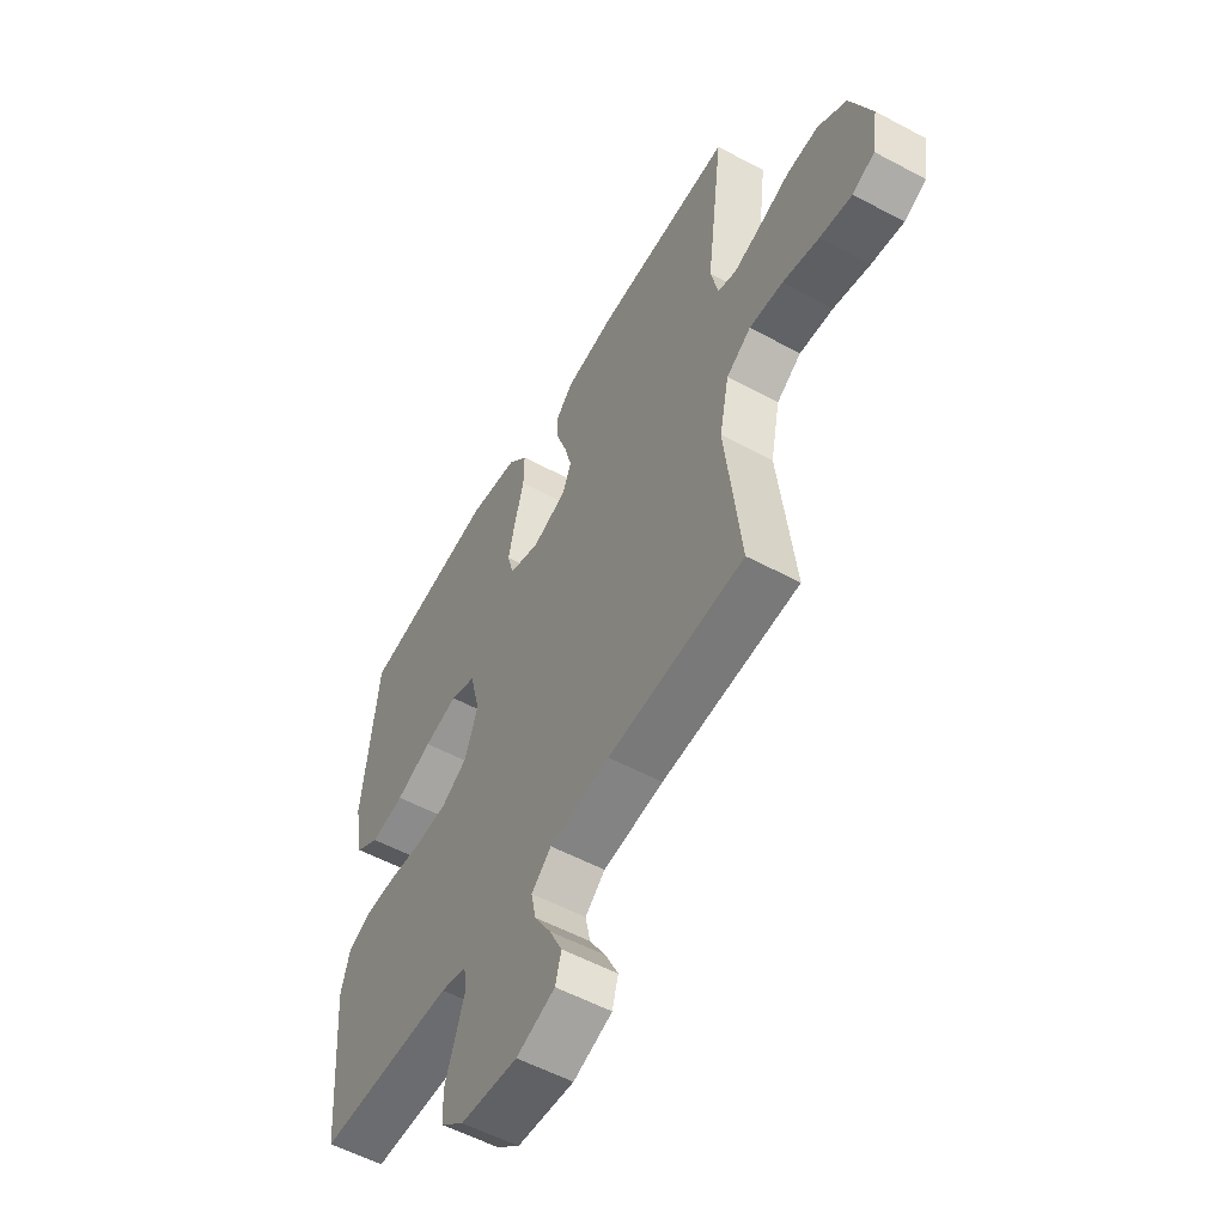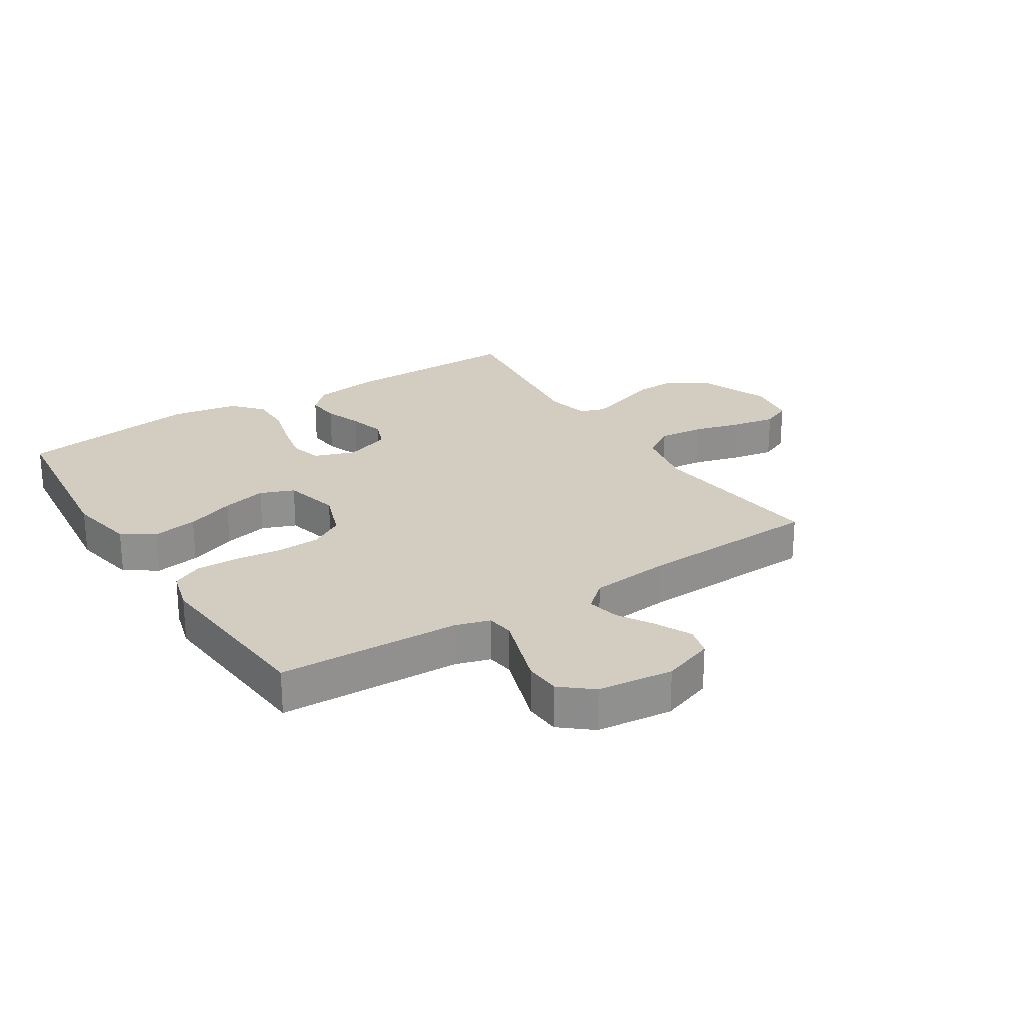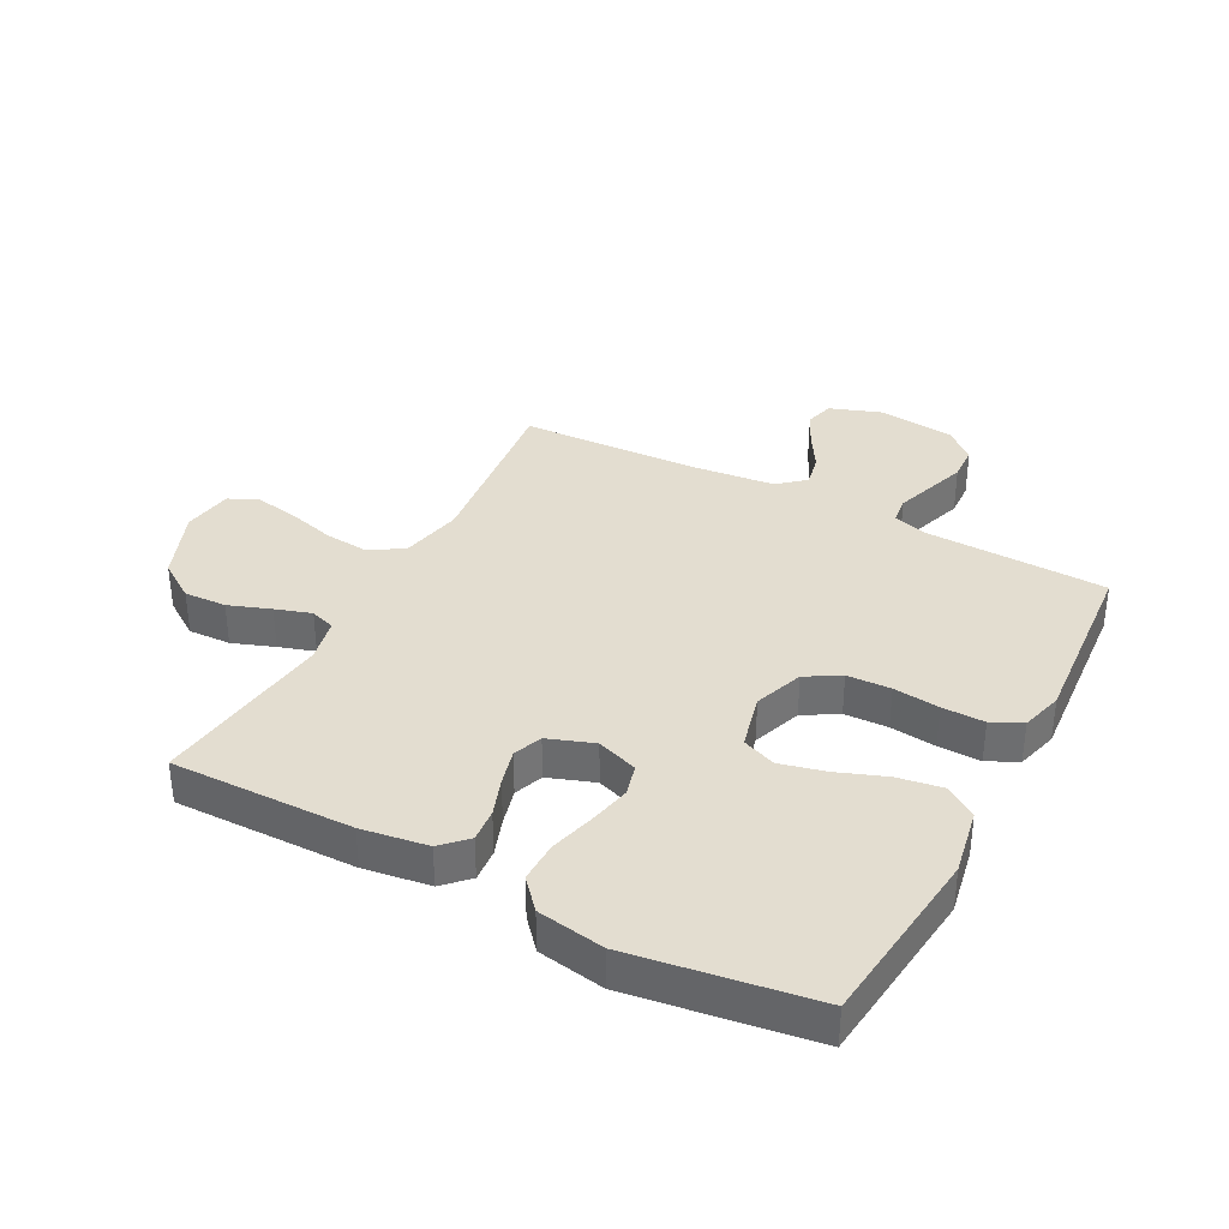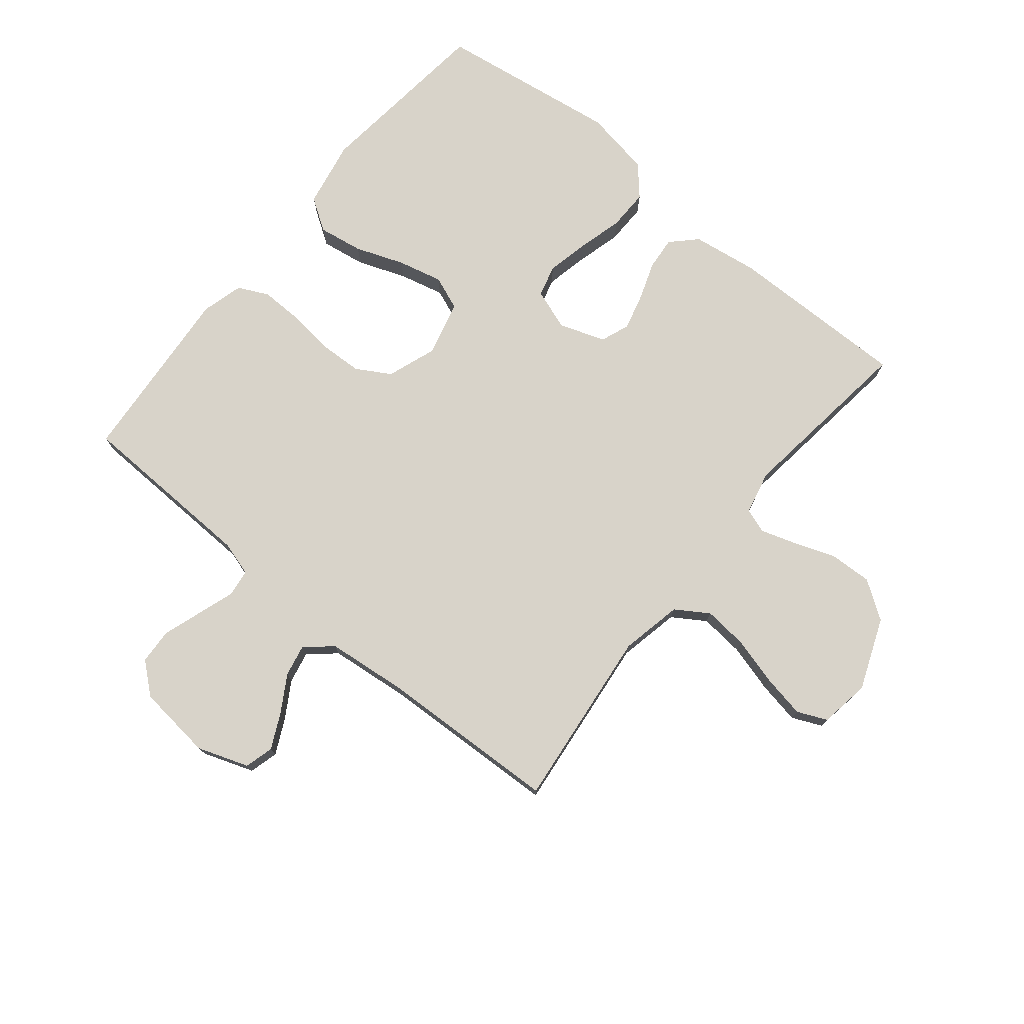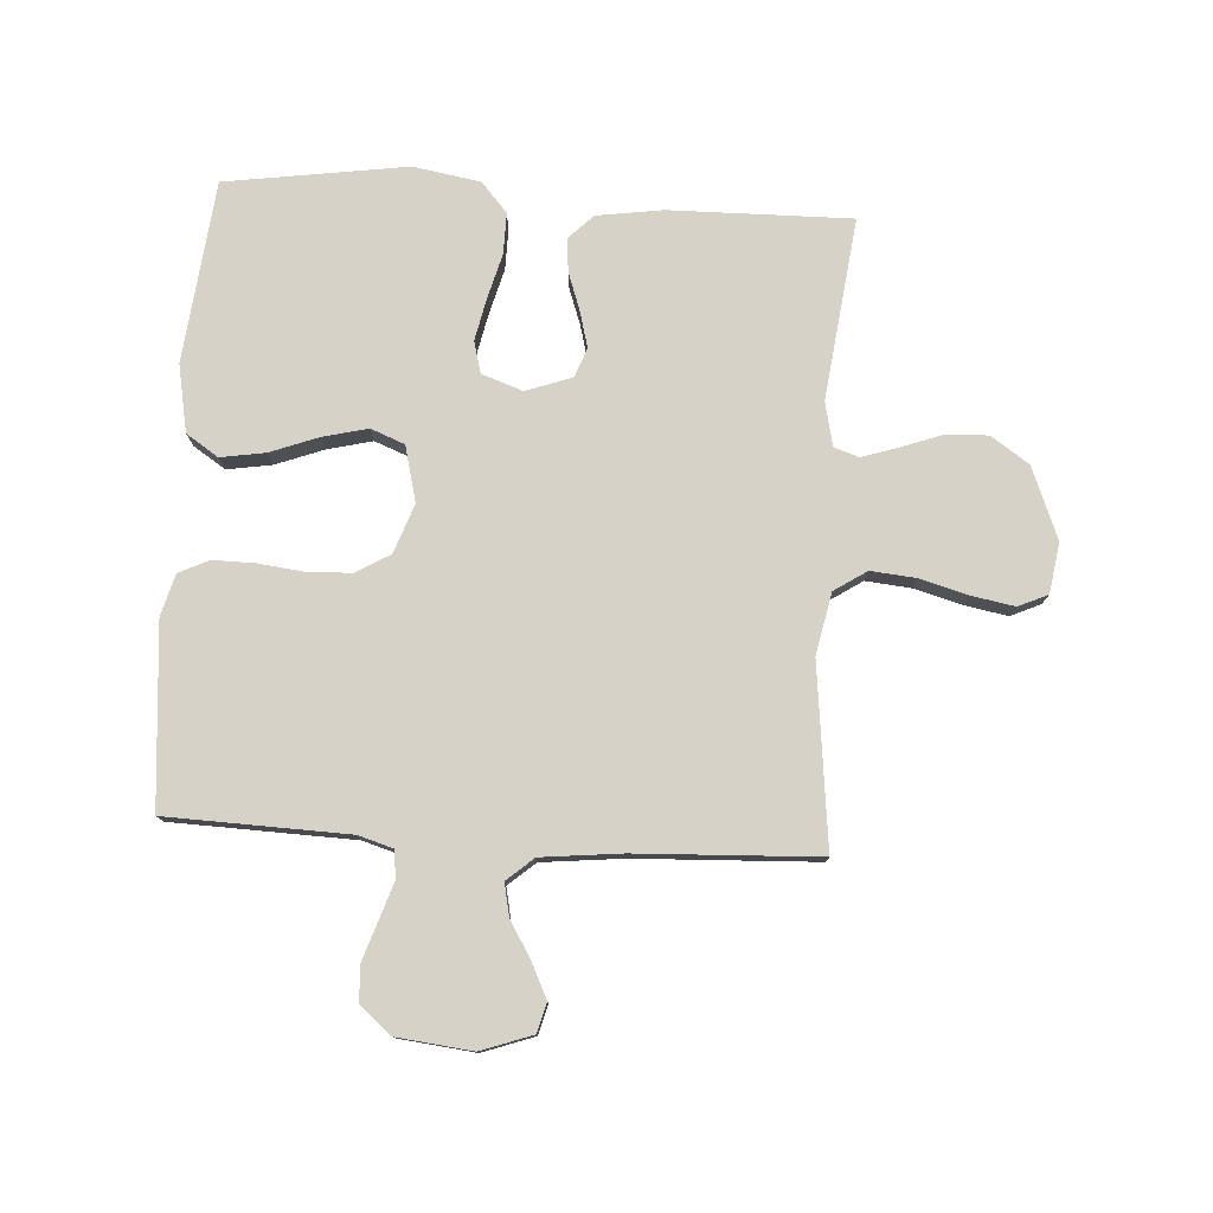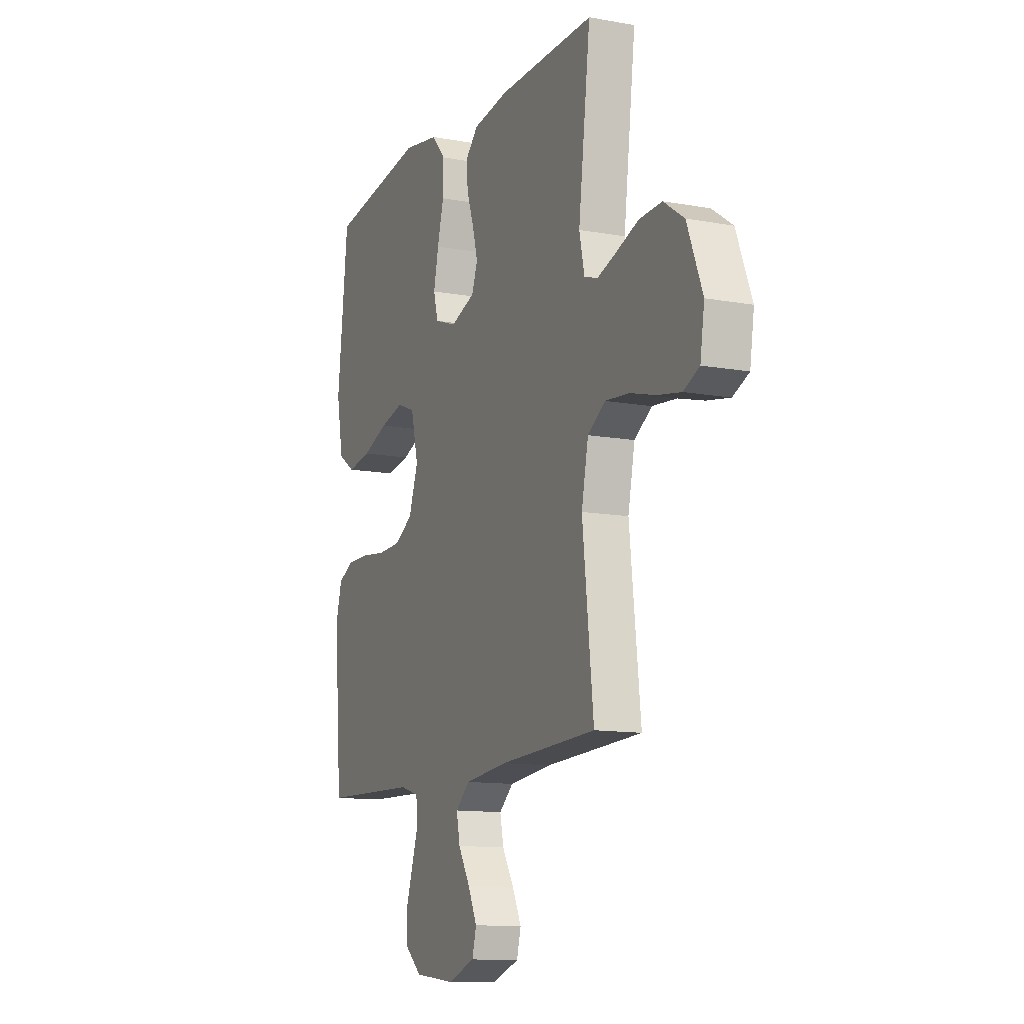
<metadata>
{"format":"obj","ext":"obj","renderer":"f3d","projection":"perspective","resolution":1024,"background":"white","views":[{"elev":-55.5,"azim":-119.4,"up":"+Z"},{"elev":24.7,"azim":147.4,"up":"+Y"},{"elev":35.6,"azim":27.9,"up":"+Y"},{"elev":75.8,"azim":-140.7,"up":"+Y"},{"elev":77.9,"azim":-176.5,"up":"+Y"},{"elev":-12.0,"azim":-113.4,"up":"+Z"}]}
</metadata>
<code>
v -0.5 0.07 -0.5
v -0.466 0.07 -0.2
v -0.487 0.07 -0.098
v -0.541 0.07 -0.063
v -0.615 0.07 -0.07
v -0.695 0.07 -0.092
v -0.766 0.07 -0.105
v -0.815 0.07 -0.083
v -0.828 0.07 0
v -0.781 0.07 0.118
v -0.718 0.07 0.161
v -0.648 0.07 0.158
v -0.579 0.07 0.133
v -0.52 0.07 0.114
v -0.479 0.07 0.128
v -0.463 0.07 0.2
v -0.5 0.07 0.5
v -0.2 0.07 0.496
v -0.091 0.07 0.48
v -0.051 0.07 0.44
v -0.056 0.07 0.385
v -0.078 0.07 0.323
v -0.094 0.07 0.263
v -0.076 0.07 0.215
v 0 0.07 0.188
v 0.068 0.07 0.212
v 0.082 0.07 0.264
v 0.067 0.07 0.334
v 0.047 0.07 0.408
v 0.046 0.07 0.476
v 0.089 0.07 0.525
v 0.2 0.07 0.544
v 0.5 0.07 0.5
v 0.533 0.07 0.2
v 0.512 0.07 0.089
v 0.459 0.07 0.054
v 0.385 0.07 0.066
v 0.305 0.07 0.096
v 0.231 0.07 0.114
v 0.175 0.07 0.092
v 0.152 0.07 0
v 0.181 0.07 -0.081
v 0.237 0.07 -0.114
v 0.309 0.07 -0.117
v 0.385 0.07 -0.108
v 0.455 0.07 -0.107
v 0.505 0.07 -0.131
v 0.524 0.07 -0.2
v 0.5 0.07 -0.5
v 0.2 0.07 -0.51
v 0.143 0.07 -0.527
v 0.137 0.07 -0.572
v 0.157 0.07 -0.632
v 0.179 0.07 -0.698
v 0.176 0.07 -0.757
v 0.125 0.07 -0.8
v 0 0.07 -0.814
v -0.085 0.07 -0.784
v -0.098 0.07 -0.736
v -0.07 0.07 -0.678
v -0.034 0.07 -0.618
v -0.023 0.07 -0.565
v -0.067 0.07 -0.527
v -0.2 0.07 -0.513
v -0.5 0 -0.5
v -0.466 0 -0.2
v -0.487 0 -0.098
v -0.541 0 -0.063
v -0.615 0 -0.07
v -0.695 0 -0.092
v -0.766 0 -0.105
v -0.815 0 -0.083
v -0.828 0 0
v -0.781 0 0.118
v -0.718 0 0.161
v -0.648 0 0.158
v -0.579 0 0.133
v -0.52 0 0.114
v -0.479 0 0.128
v -0.463 0 0.2
v -0.5 0 0.5
v -0.2 0 0.496
v -0.091 0 0.48
v -0.051 0 0.44
v -0.056 0 0.385
v -0.078 0 0.323
v -0.094 0 0.263
v -0.076 0 0.215
v 0 0 0.188
v 0.068 0 0.212
v 0.082 0 0.264
v 0.067 0 0.334
v 0.047 0 0.408
v 0.046 0 0.476
v 0.089 0 0.525
v 0.2 0 0.544
v 0.5 0 0.5
v 0.533 0 0.2
v 0.512 0 0.089
v 0.459 0 0.054
v 0.385 0 0.066
v 0.305 0 0.096
v 0.231 0 0.114
v 0.175 0 0.092
v 0.152 0 0
v 0.181 0 -0.081
v 0.237 0 -0.114
v 0.309 0 -0.117
v 0.385 0 -0.108
v 0.455 0 -0.107
v 0.505 0 -0.131
v 0.524 0 -0.2
v 0.5 0 -0.5
v 0.2 0 -0.51
v 0.143 0 -0.527
v 0.137 0 -0.572
v 0.157 0 -0.632
v 0.179 0 -0.698
v 0.176 0 -0.757
v 0.125 0 -0.8
v 0 0 -0.814
v -0.085 0 -0.784
v -0.098 0 -0.736
v -0.07 0 -0.678
v -0.034 0 -0.618
v -0.023 0 -0.565
v -0.067 0 -0.527
v -0.2 0 -0.513
f 58 59 60 61
f 56 57 58 61
f 56 61 62
f 53 54 55 56
f 52 53 56 62
f 51 52 62 63
f 47 48 49 50
f 44 45 46 47
f 43 44 47 50
f 42 43 50 51
f 35 36 37 38
f 35 38 39
f 34 35 39
f 33 34 39
f 32 33 39 40
f 28 29 30 31
f 27 28 31 32
f 26 27 32 40
f 19 20 21 22
f 19 22 23
f 16 17 18 19
f 15 16 19 23
f 10 11 12 13
f 10 13 14
f 9 10 14
f 8 9 14 15
f 5 6 7 8
f 4 5 8 15
f 64 1 2
f 64 2 3
f 63 64 3
f 41 42 51 63
f 41 63 3
f 25 26 40 41
f 24 25 41 3
f 15 23 24
f 3 4 15 24
f 125 124 123 122
f 125 122 121 120
f 126 125 120
f 120 119 118 117
f 126 120 117 116
f 127 126 116 115
f 114 113 112 111
f 111 110 109 108
f 114 111 108 107
f 115 114 107 106
f 102 101 100 99
f 103 102 99
f 103 99 98
f 103 98 97
f 104 103 97 96
f 95 94 93 92
f 96 95 92 91
f 104 96 91 90
f 86 85 84 83
f 87 86 83
f 83 82 81 80
f 87 83 80 79
f 77 76 75 74
f 78 77 74
f 78 74 73
f 79 78 73 72
f 72 71 70 69
f 79 72 69 68
f 66 65 128
f 67 66 128
f 67 128 127
f 127 115 106 105
f 67 127 105
f 105 104 90 89
f 67 105 89 88
f 88 87 79
f 88 79 68 67
f 1 65 66 2
f 2 66 67 3
f 3 67 68 4
f 4 68 69 5
f 5 69 70 6
f 6 70 71 7
f 7 71 72 8
f 8 72 73 9
f 9 73 74 10
f 10 74 75 11
f 11 75 76 12
f 12 76 77 13
f 13 77 78 14
f 14 78 79 15
f 15 79 80 16
f 16 80 81 17
f 17 81 82 18
f 18 82 83 19
f 19 83 84 20
f 20 84 85 21
f 21 85 86 22
f 22 86 87 23
f 23 87 88 24
f 24 88 89 25
f 25 89 90 26
f 26 90 91 27
f 27 91 92 28
f 28 92 93 29
f 29 93 94 30
f 30 94 95 31
f 31 95 96 32
f 32 96 97 33
f 33 97 98 34
f 34 98 99 35
f 35 99 100 36
f 36 100 101 37
f 37 101 102 38
f 38 102 103 39
f 39 103 104 40
f 40 104 105 41
f 41 105 106 42
f 42 106 107 43
f 43 107 108 44
f 44 108 109 45
f 45 109 110 46
f 46 110 111 47
f 47 111 112 48
f 48 112 113 49
f 49 113 114 50
f 50 114 115 51
f 51 115 116 52
f 52 116 117 53
f 53 117 118 54
f 54 118 119 55
f 55 119 120 56
f 56 120 121 57
f 57 121 122 58
f 58 122 123 59
f 59 123 124 60
f 60 124 125 61
f 61 125 126 62
f 62 126 127 63
f 63 127 128 64
f 64 128 65 1

</code>
